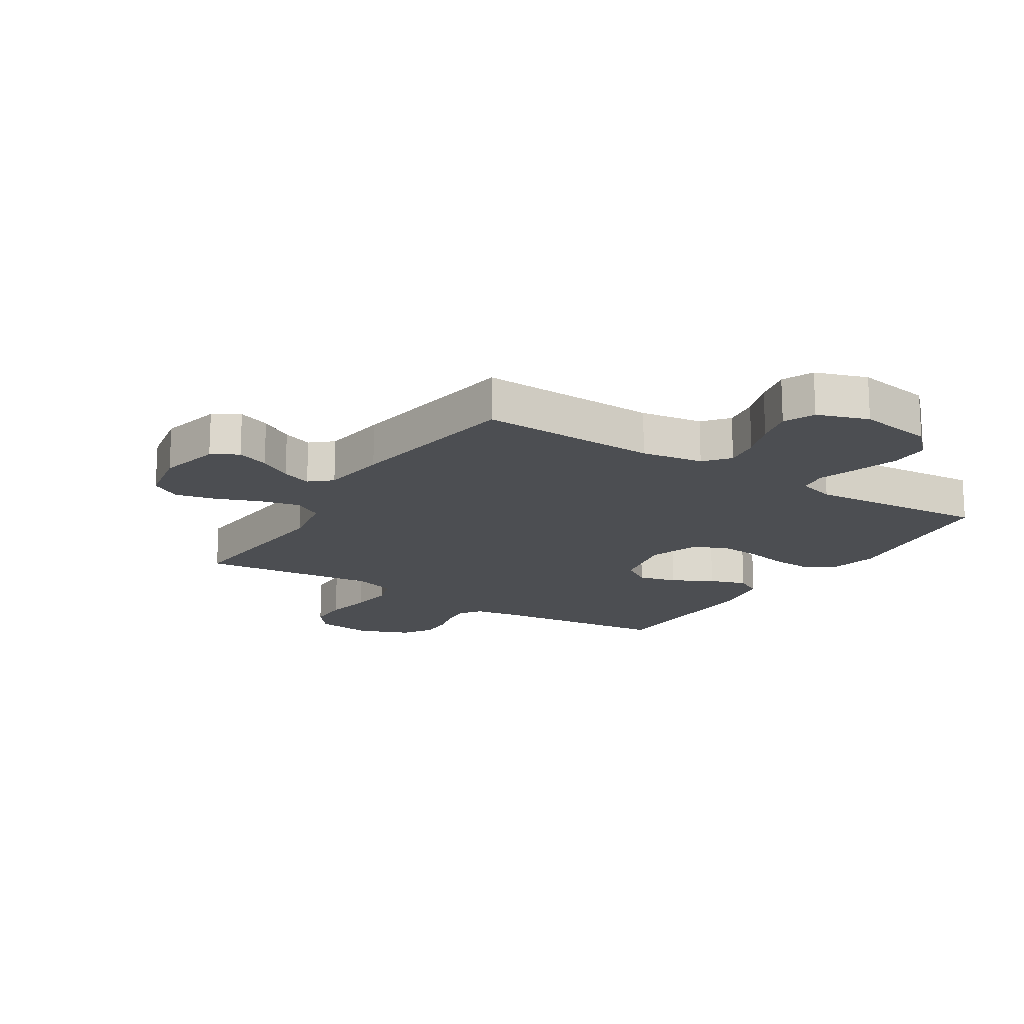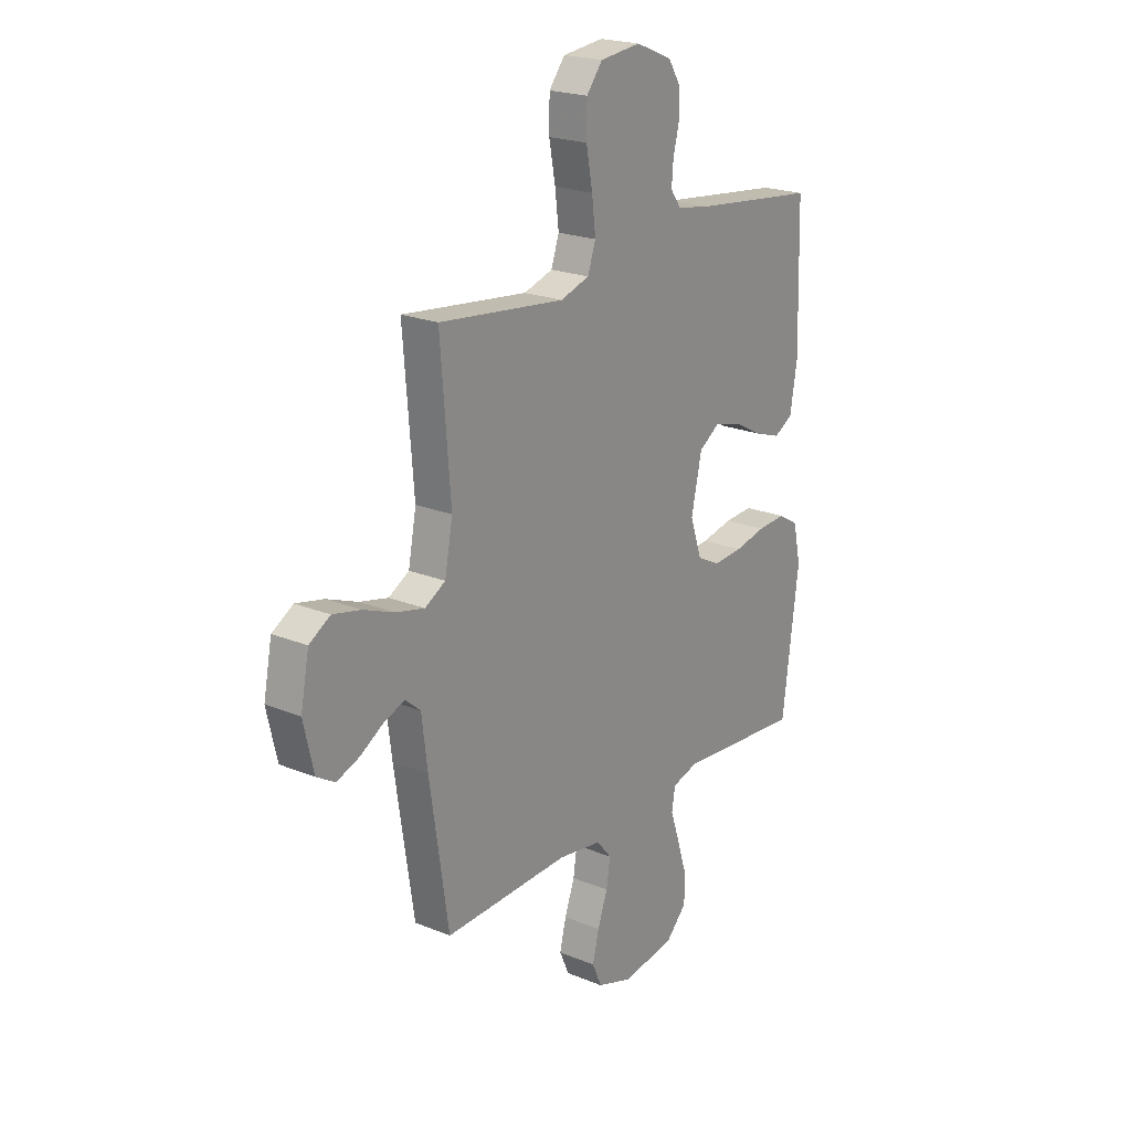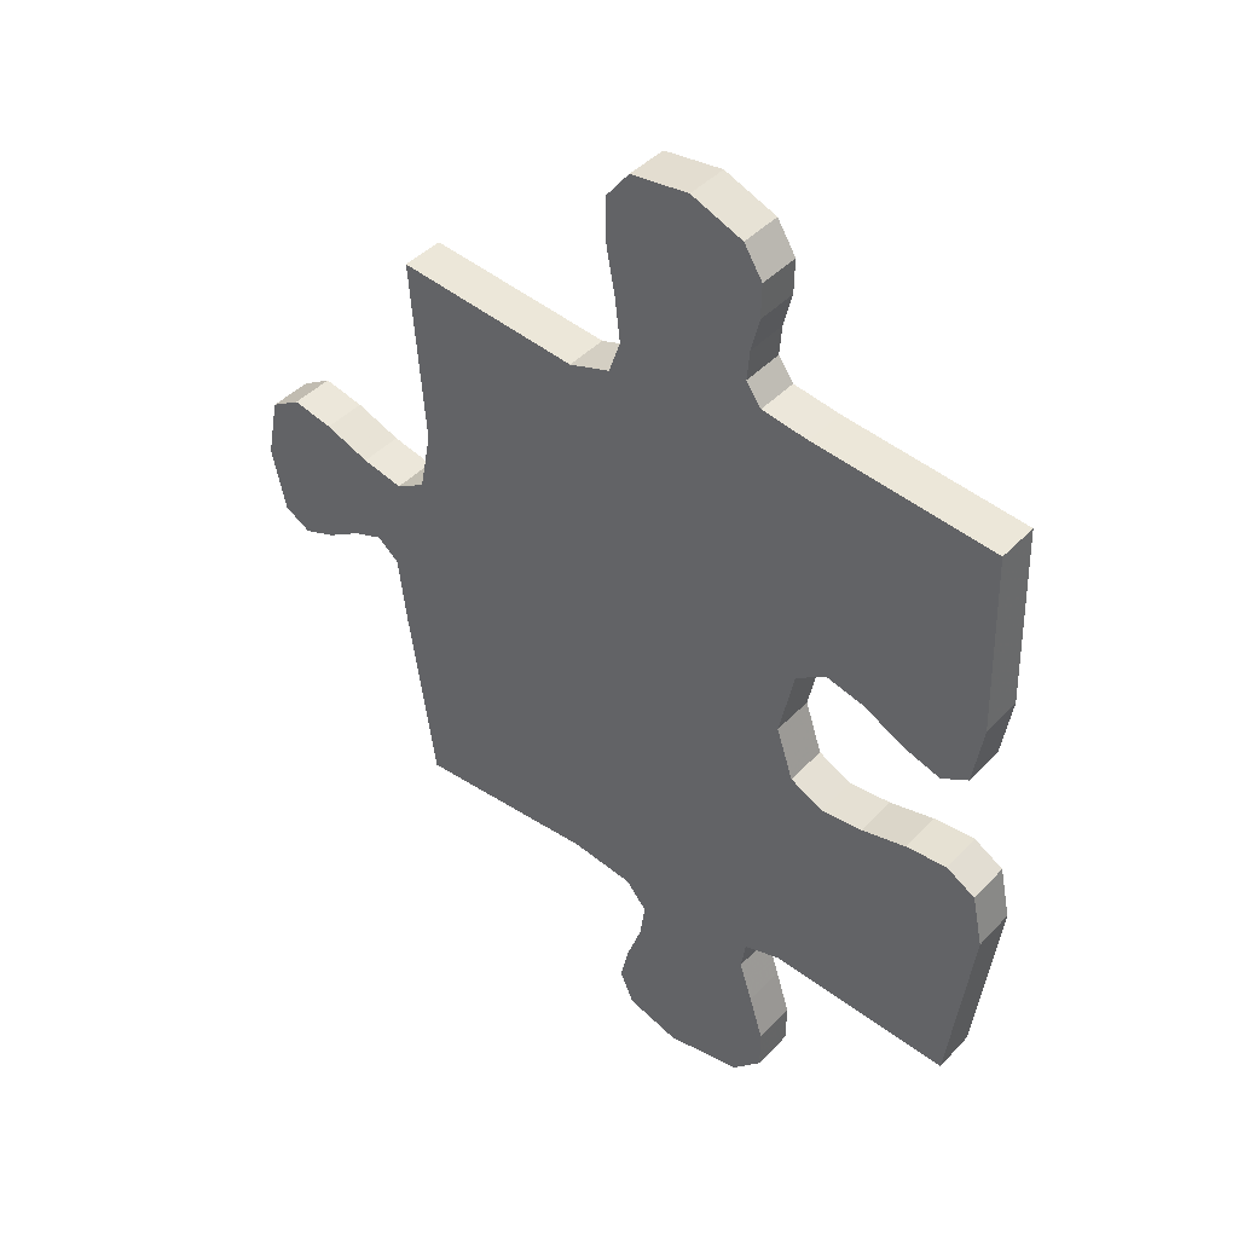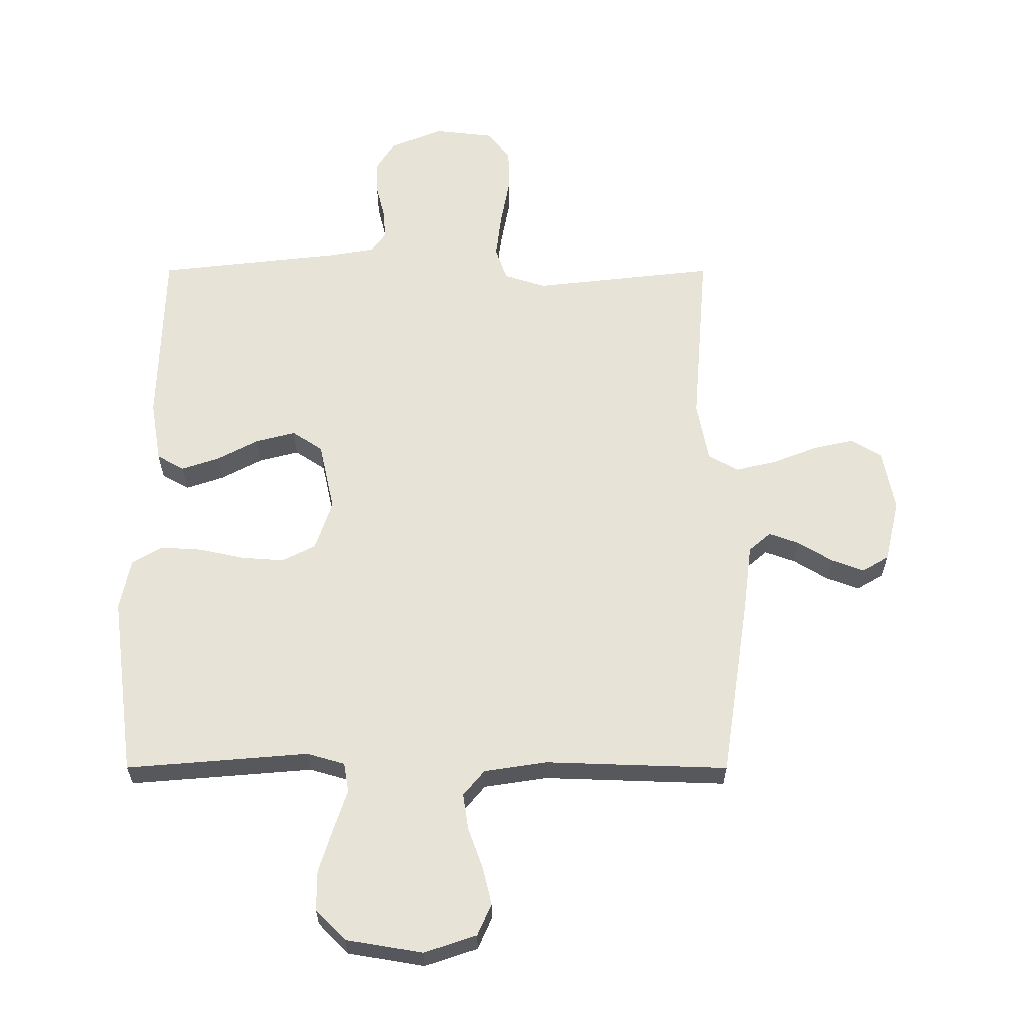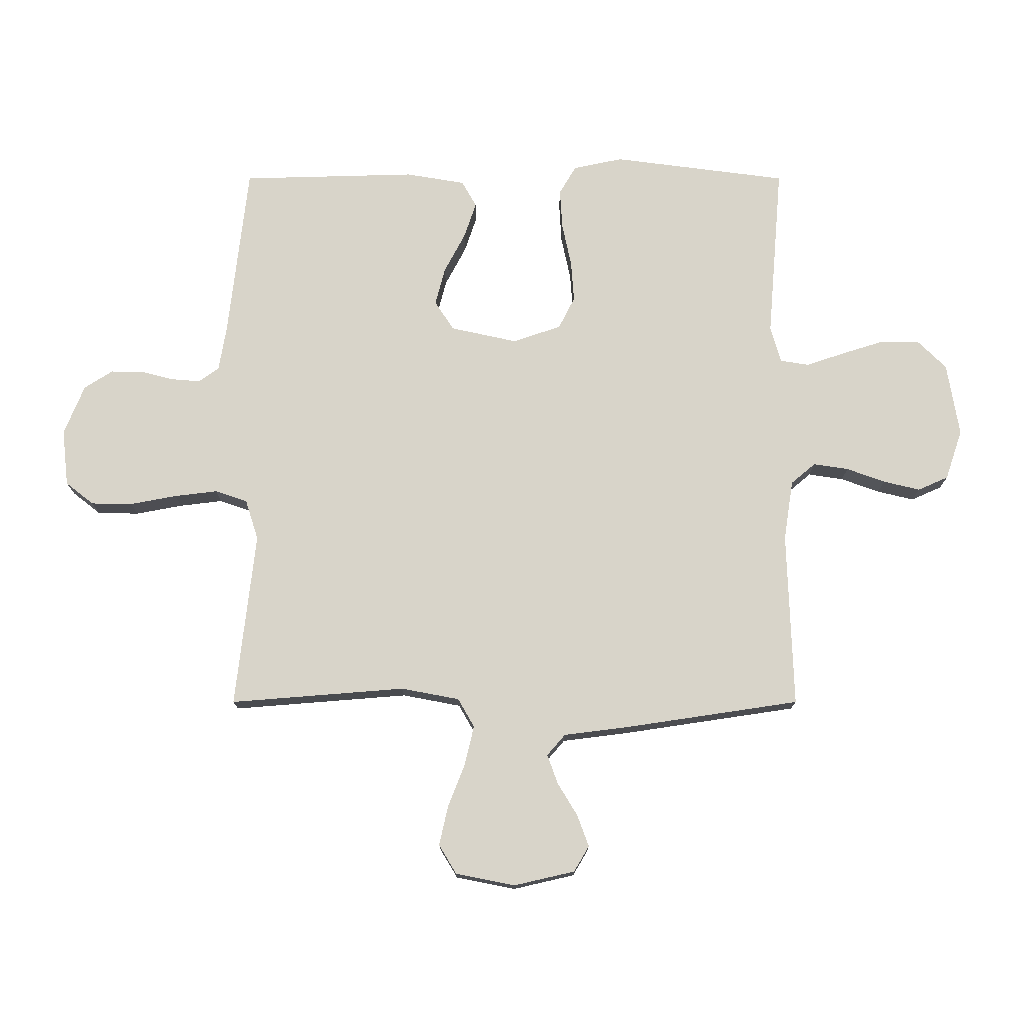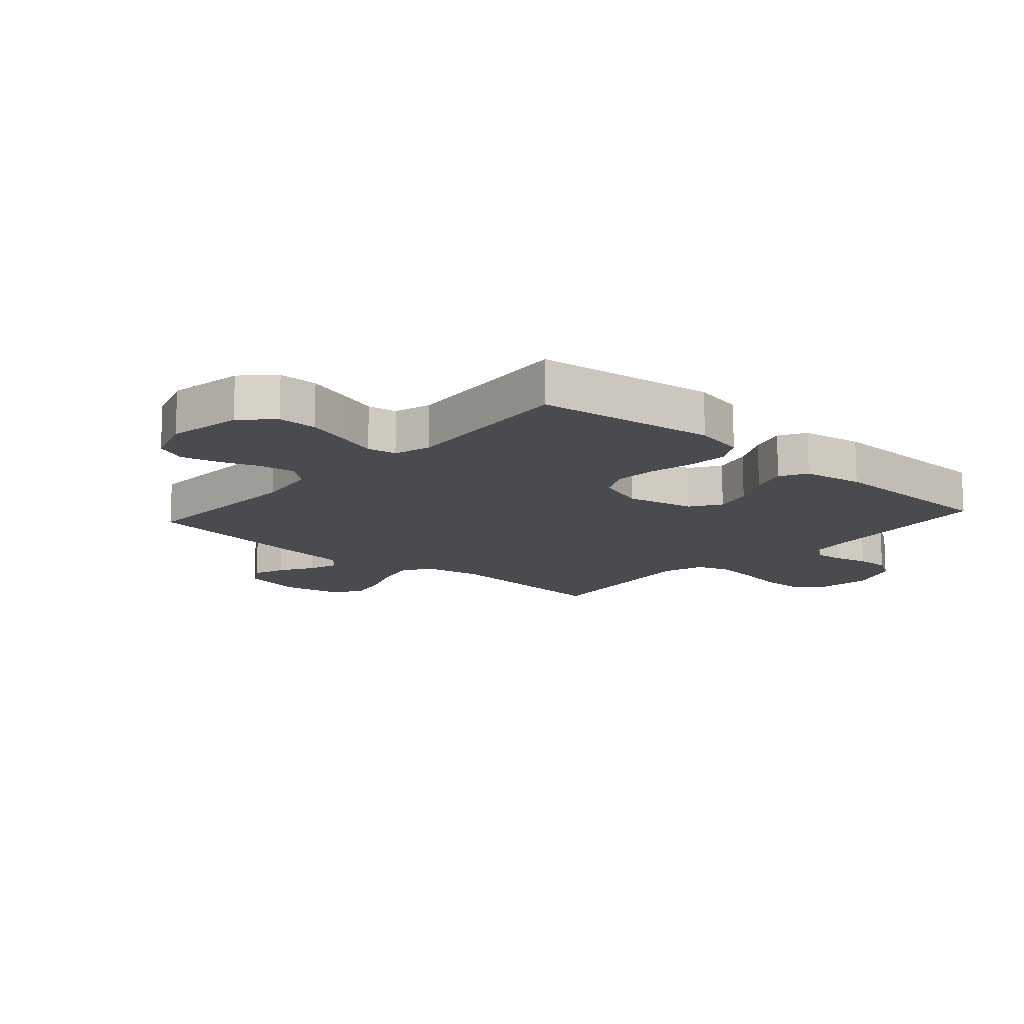
<metadata>
{"format":"obj","ext":"obj","renderer":"f3d","projection":"perspective","resolution":1024,"background":"white","views":[{"elev":-16.8,"azim":147.6,"up":"+Y"},{"elev":21.4,"azim":126.0,"up":"+Z"},{"elev":42.2,"azim":-141.0,"up":"+Z"},{"elev":-28.5,"azim":-0.1,"up":"+Z"},{"elev":75.5,"azim":90.0,"up":"+Y"},{"elev":-13.7,"azim":-131.6,"up":"+Y"}]}
</metadata>
<code>
v -0.5 0.07 0.5
v -0.2 0.07 0.534
v -0.123 0.07 0.547
v -0.098 0.07 0.582
v -0.102 0.07 0.631
v -0.116 0.07 0.687
v -0.117 0.07 0.743
v -0.086 0.07 0.792
v 0 0.07 0.827
v 0.097 0.07 0.816
v 0.135 0.07 0.768
v 0.136 0.07 0.697
v 0.121 0.07 0.617
v 0.112 0.07 0.543
v 0.131 0.07 0.488
v 0.2 0.07 0.466
v 0.5 0.07 0.5
v 0.476 0.07 0.2
v 0.495 0.07 0.1
v 0.544 0.07 0.072
v 0.612 0.07 0.088
v 0.686 0.07 0.117
v 0.753 0.07 0.132
v 0.803 0.07 0.102
v 0.823 0.07 0
v 0.799 0.07 -0.104
v 0.755 0.07 -0.13
v 0.701 0.07 -0.11
v 0.645 0.07 -0.076
v 0.595 0.07 -0.058
v 0.559 0.07 -0.089
v 0.545 0.07 -0.2
v 0.5 0.07 -0.5
v 0.2 0.07 -0.49
v 0.096 0.07 -0.506
v 0.061 0.07 -0.548
v 0.07 0.07 -0.608
v 0.094 0.07 -0.674
v 0.109 0.07 -0.737
v 0.086 0.07 -0.789
v 0 0.07 -0.818
v -0.126 0.07 -0.797
v -0.175 0.07 -0.747
v -0.175 0.07 -0.681
v -0.152 0.07 -0.608
v -0.13 0.07 -0.542
v -0.138 0.07 -0.493
v -0.2 0.07 -0.475
v -0.5 0.07 -0.5
v -0.539 0.07 -0.2
v -0.521 0.07 -0.115
v -0.472 0.07 -0.086
v -0.404 0.07 -0.09
v -0.329 0.07 -0.106
v -0.259 0.07 -0.111
v -0.204 0.07 -0.083
v -0.176 0.07 0
v -0.201 0.07 0.114
v -0.251 0.07 0.147
v -0.316 0.07 0.13
v -0.384 0.07 0.094
v -0.446 0.07 0.073
v -0.491 0.07 0.098
v -0.508 0.07 0.2
v -0.5 0 0.5
v -0.2 0 0.534
v -0.123 0 0.547
v -0.098 0 0.582
v -0.102 0 0.631
v -0.116 0 0.687
v -0.117 0 0.743
v -0.086 0 0.792
v 0 0 0.827
v 0.097 0 0.816
v 0.135 0 0.768
v 0.136 0 0.697
v 0.121 0 0.617
v 0.112 0 0.543
v 0.131 0 0.488
v 0.2 0 0.466
v 0.5 0 0.5
v 0.476 0 0.2
v 0.495 0 0.1
v 0.544 0 0.072
v 0.612 0 0.088
v 0.686 0 0.117
v 0.753 0 0.132
v 0.803 0 0.102
v 0.823 0 0
v 0.799 0 -0.104
v 0.755 0 -0.13
v 0.701 0 -0.11
v 0.645 0 -0.076
v 0.595 0 -0.058
v 0.559 0 -0.089
v 0.545 0 -0.2
v 0.5 0 -0.5
v 0.2 0 -0.49
v 0.096 0 -0.506
v 0.061 0 -0.548
v 0.07 0 -0.608
v 0.094 0 -0.674
v 0.109 0 -0.737
v 0.086 0 -0.789
v 0 0 -0.818
v -0.126 0 -0.797
v -0.175 0 -0.747
v -0.175 0 -0.681
v -0.152 0 -0.608
v -0.13 0 -0.542
v -0.138 0 -0.493
v -0.2 0 -0.475
v -0.5 0 -0.5
v -0.539 0 -0.2
v -0.521 0 -0.115
v -0.472 0 -0.086
v -0.404 0 -0.09
v -0.329 0 -0.106
v -0.259 0 -0.111
v -0.204 0 -0.083
v -0.176 0 0
v -0.201 0 0.114
v -0.251 0 0.147
v -0.316 0 0.13
v -0.384 0 0.094
v -0.446 0 0.073
v -0.491 0 0.098
v -0.508 0 0.2
f 63 64 1 2
f 60 61 62 63
f 59 60 63 2
f 58 59 2 3
f 57 58 3 4
f 51 52 53 54
f 51 54 55
f 48 49 50 51
f 47 48 51 55
f 43 44 45 46
f 41 42 43 46
f 41 46 47
f 37 38 39 40
f 36 37 40 41
f 31 32 33 34
f 31 34 35
f 26 27 28 29
f 26 29 30
f 25 26 30
f 24 25 30
f 21 22 23 24
f 20 21 24 30
f 19 20 30 31
f 16 17 18
f 15 16 18 19
f 10 11 12 13
f 10 13 14
f 9 10 14
f 8 9 14 15
f 5 6 7 8
f 4 5 8 15
f 41 47 55 56
f 36 41 56 57
f 35 36 57 4
f 19 31 35
f 4 15 19 35
f 66 65 128 127
f 127 126 125 124
f 66 127 124 123
f 67 66 123 122
f 68 67 122 121
f 118 117 116 115
f 119 118 115
f 115 114 113 112
f 119 115 112 111
f 110 109 108 107
f 110 107 106 105
f 111 110 105
f 104 103 102 101
f 105 104 101 100
f 98 97 96 95
f 99 98 95
f 93 92 91 90
f 94 93 90
f 94 90 89
f 94 89 88
f 88 87 86 85
f 94 88 85 84
f 95 94 84 83
f 82 81 80
f 83 82 80 79
f 77 76 75 74
f 78 77 74
f 78 74 73
f 79 78 73 72
f 72 71 70 69
f 79 72 69 68
f 120 119 111 105
f 121 120 105 100
f 68 121 100 99
f 99 95 83
f 99 83 79 68
f 1 65 66 2
f 2 66 67 3
f 3 67 68 4
f 4 68 69 5
f 5 69 70 6
f 6 70 71 7
f 7 71 72 8
f 8 72 73 9
f 9 73 74 10
f 10 74 75 11
f 11 75 76 12
f 12 76 77 13
f 13 77 78 14
f 14 78 79 15
f 15 79 80 16
f 16 80 81 17
f 17 81 82 18
f 18 82 83 19
f 19 83 84 20
f 20 84 85 21
f 21 85 86 22
f 22 86 87 23
f 23 87 88 24
f 24 88 89 25
f 25 89 90 26
f 26 90 91 27
f 27 91 92 28
f 28 92 93 29
f 29 93 94 30
f 30 94 95 31
f 31 95 96 32
f 32 96 97 33
f 33 97 98 34
f 34 98 99 35
f 35 99 100 36
f 36 100 101 37
f 37 101 102 38
f 38 102 103 39
f 39 103 104 40
f 40 104 105 41
f 41 105 106 42
f 42 106 107 43
f 43 107 108 44
f 44 108 109 45
f 45 109 110 46
f 46 110 111 47
f 47 111 112 48
f 48 112 113 49
f 49 113 114 50
f 50 114 115 51
f 51 115 116 52
f 52 116 117 53
f 53 117 118 54
f 54 118 119 55
f 55 119 120 56
f 56 120 121 57
f 57 121 122 58
f 58 122 123 59
f 59 123 124 60
f 60 124 125 61
f 61 125 126 62
f 62 126 127 63
f 63 127 128 64
f 64 128 65 1

</code>
